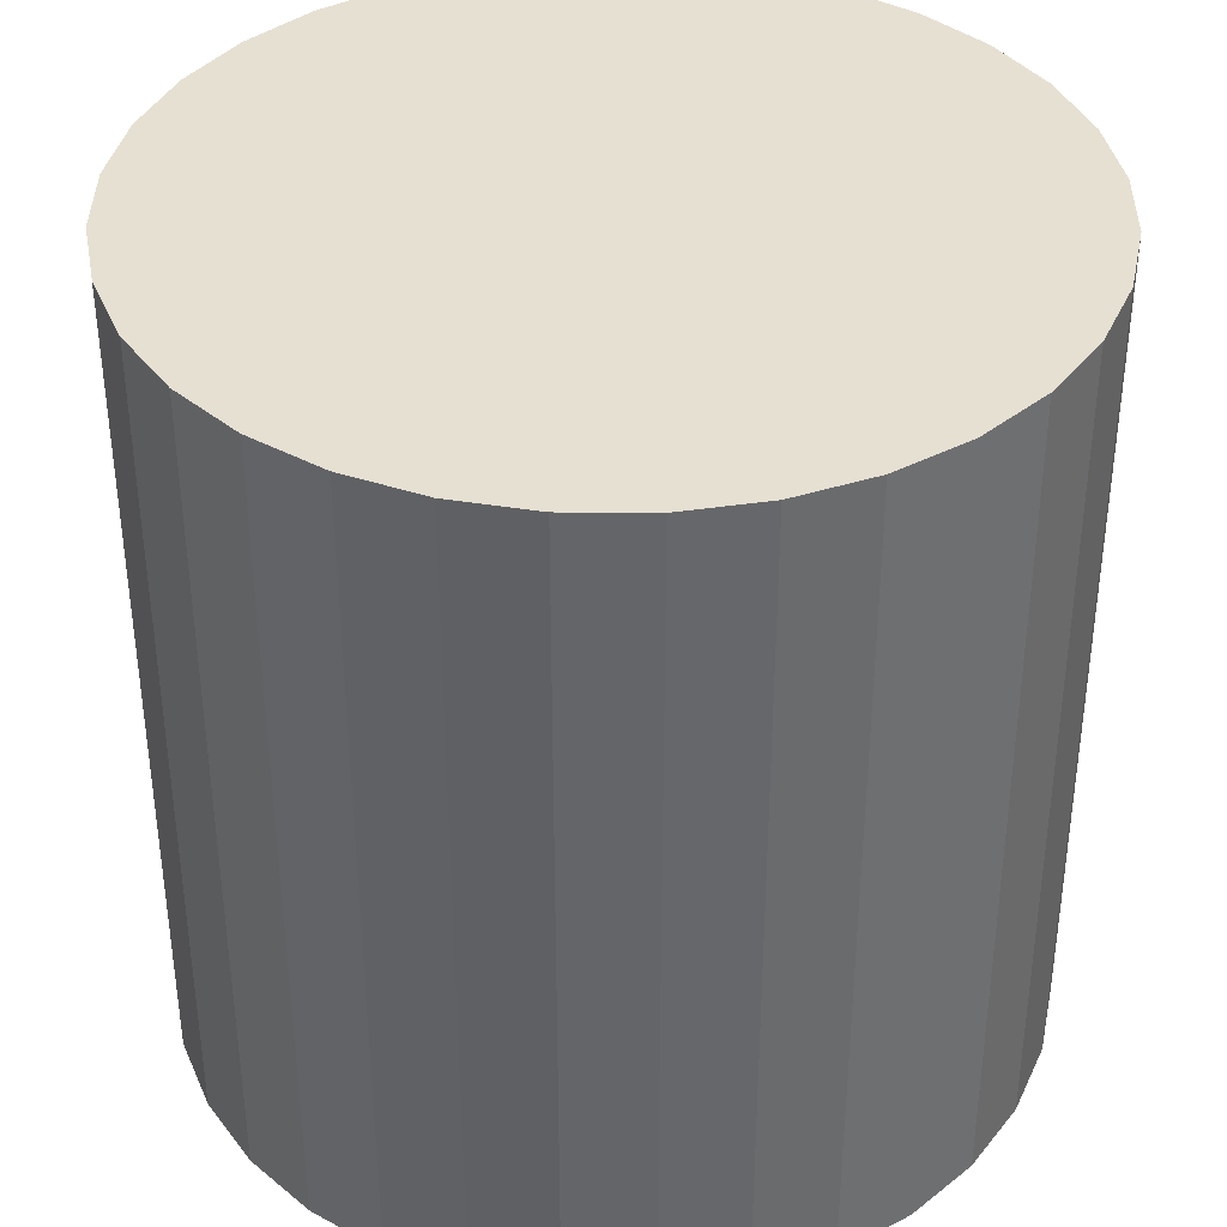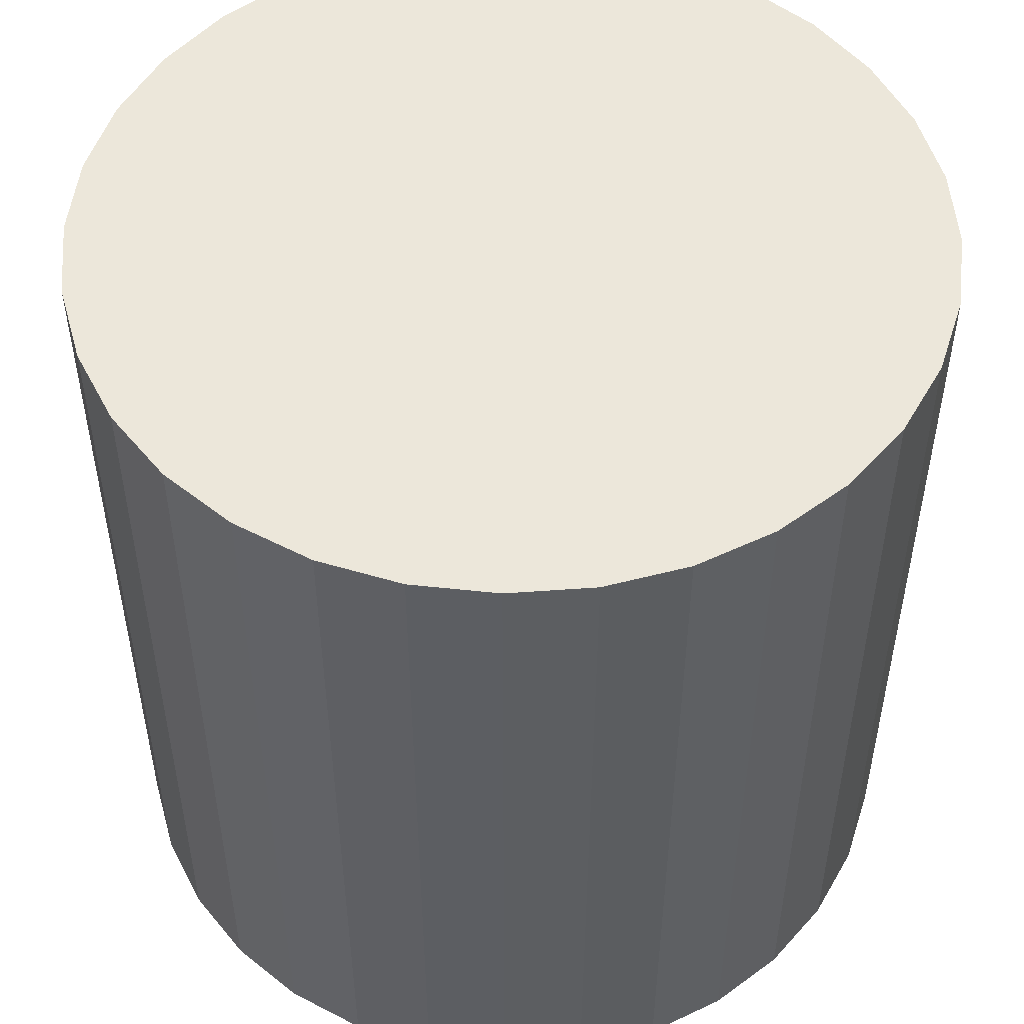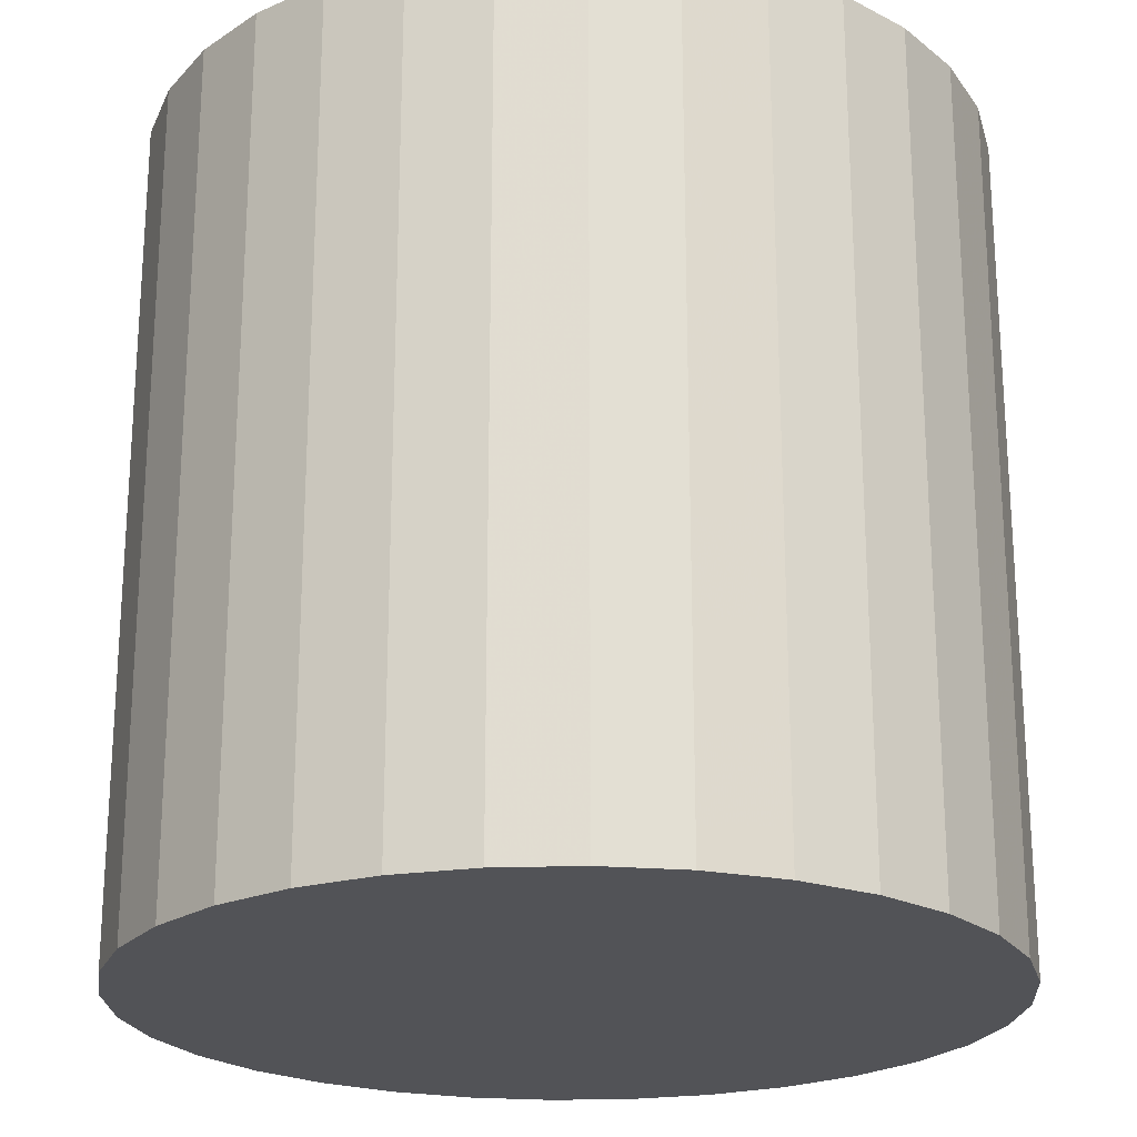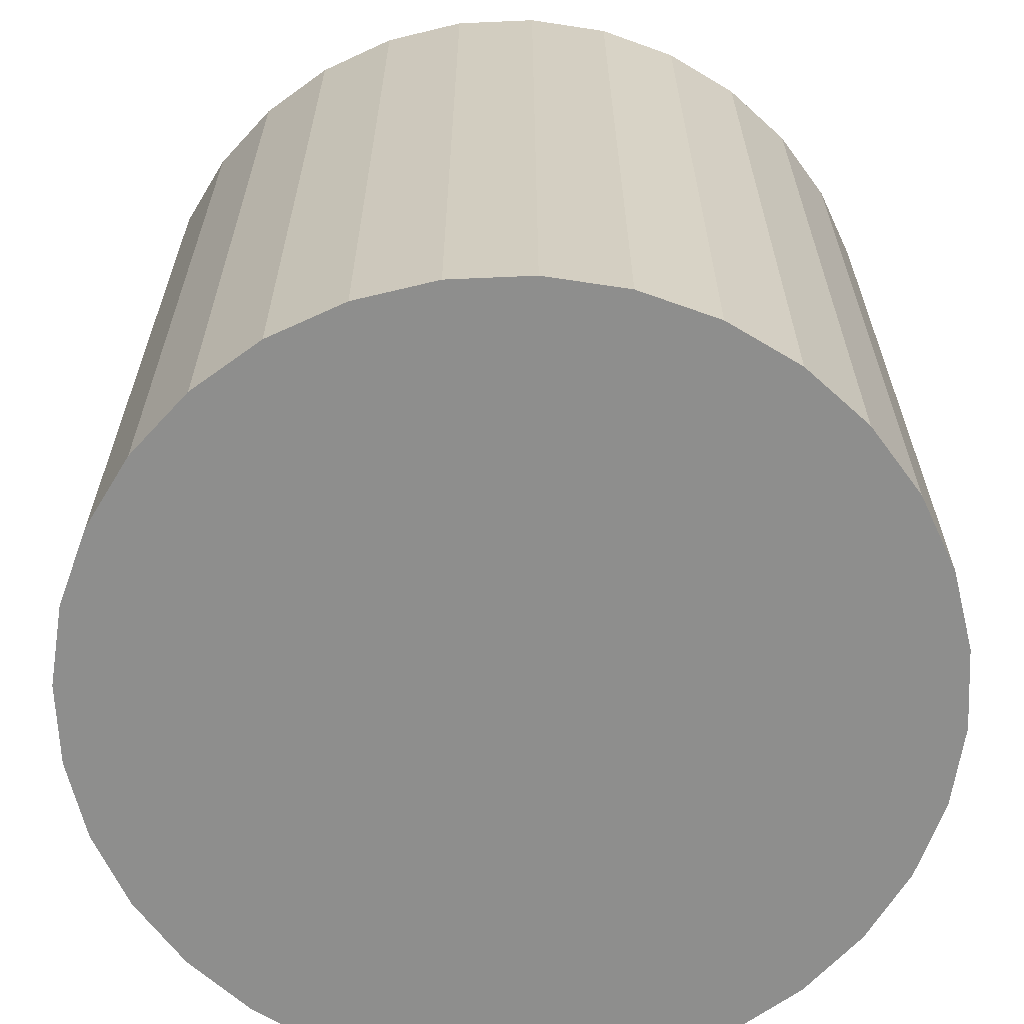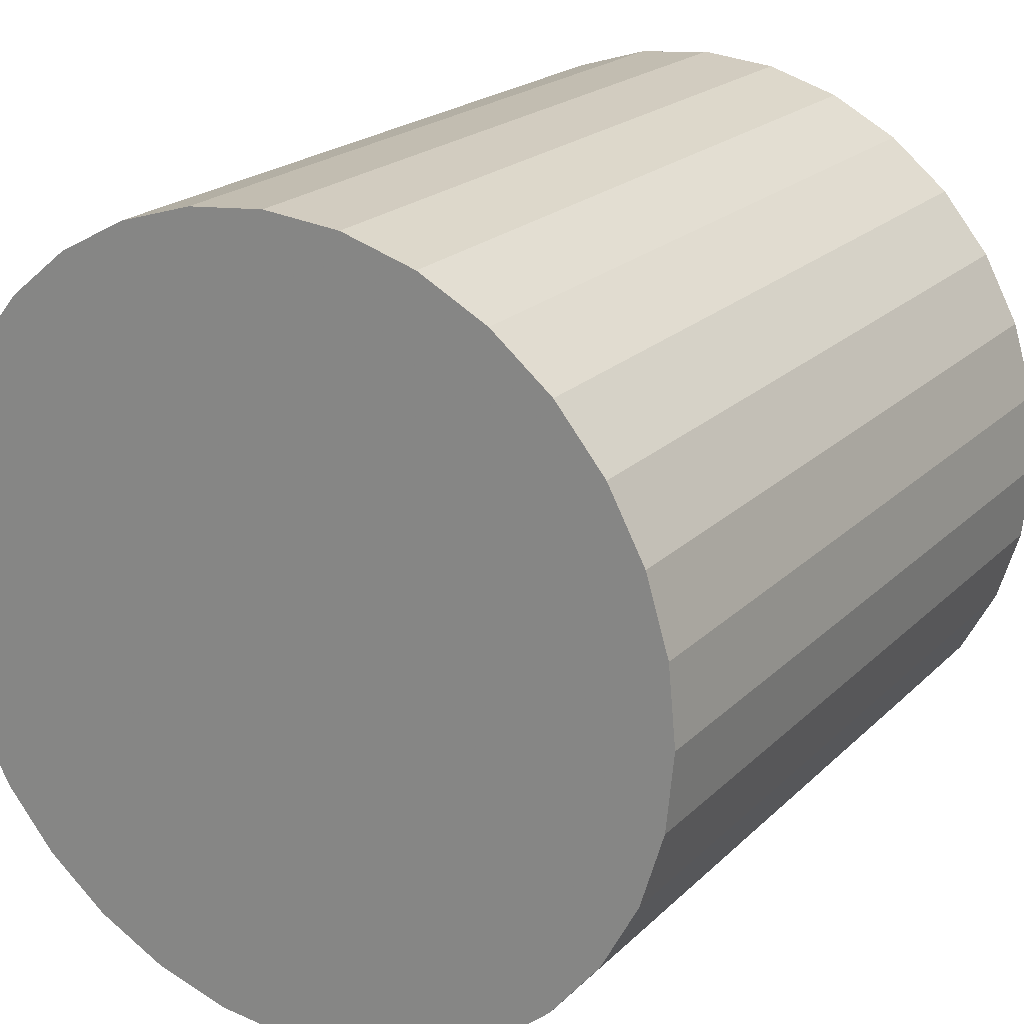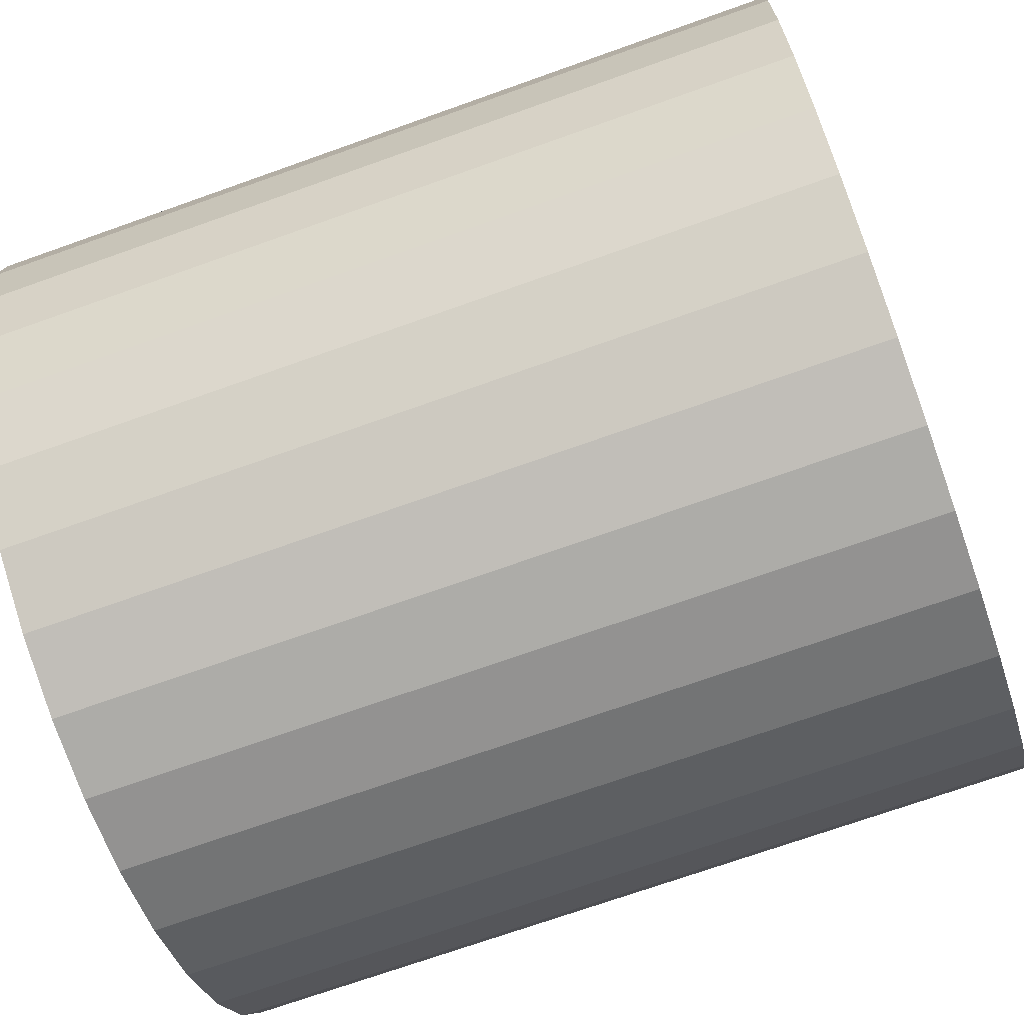
<metadata>
{"format":"obj","ext":"obj","renderer":"f3d","projection":"perspective","resolution":1024,"background":"white","views":[{"elev":38.3,"azim":-140.1,"up":"+Y"},{"elev":51.6,"azim":-66.4,"up":"+Y"},{"elev":-22.4,"azim":-148.6,"up":"+Y"},{"elev":-64.8,"azim":-160.6,"up":"+Y"},{"elev":20.8,"azim":-148.6,"up":"+Z"},{"elev":-71.6,"azim":-70.4,"up":"+Z"}]}
</metadata>
<code>
o Cylinder
v 1 2 -2
v 1 4 -2
v 1 2 -3
v 1 4 -3
v 1.195 2 -2.981
v 1.195 4 -2.981
v 1.383 2 -2.924
v 1.383 4 -2.924
v 1.556 2 -2.831
v 1.556 4 -2.831
v 1.707 2 -2.707
v 1.707 4 -2.707
v 1.831 2 -2.556
v 1.831 4 -2.556
v 1.924 2 -2.383
v 1.924 4 -2.383
v 1.981 2 -2.195
v 1.981 4 -2.195
v 2 2 -2
v 2 4 -2
v 1.981 2 -1.805
v 1.981 4 -1.805
v 1.924 2 -1.617
v 1.924 4 -1.617
v 1.831 2 -1.444
v 1.831 4 -1.444
v 1.707 2 -1.293
v 1.707 4 -1.293
v 1.556 2 -1.169
v 1.556 4 -1.169
v 1.383 2 -1.076
v 1.383 4 -1.076
v 1.195 2 -1.019
v 1.195 4 -1.019
v 1 2 -1
v 1 4 -1
v 0.8049 2 -1.019
v 0.8049 4 -1.019
v 0.6173 2 -1.076
v 0.6173 4 -1.076
v 0.4444 2 -1.169
v 0.4444 4 -1.169
v 0.2929 2 -1.293
v 0.2929 4 -1.293
v 0.1685 2 -1.444
v 0.1685 4 -1.444
v 0.07612 2 -1.617
v 0.07612 4 -1.617
v 0.01921 2 -1.805
v 0.01921 4 -1.805
v 0 2 -2
v 0 4 -2
v 0.01921 2 -2.195
v 0.01921 4 -2.195
v 0.07612 2 -2.383
v 0.07612 4 -2.383
v 0.1685 2 -2.556
v 0.1685 4 -2.556
v 0.2929 2 -2.707
v 0.2929 4 -2.707
v 0.4444 2 -2.831
v 0.4444 4 -2.831
v 0.6173 2 -2.924
v 0.6173 4 -2.924
v 0.8049 2 -2.981
v 0.8049 4 -2.981
f 1 3 5
f 2 6 4
f 3 4 6 5
f 1 5 7
f 2 8 6
f 5 6 8 7
f 1 7 9
f 2 10 8
f 7 8 10 9
f 1 9 11
f 2 12 10
f 9 10 12 11
f 1 11 13
f 2 14 12
f 11 12 14 13
f 1 13 15
f 2 16 14
f 13 14 16 15
f 1 15 17
f 2 18 16
f 15 16 18 17
f 1 17 19
f 2 20 18
f 17 18 20 19
f 1 19 21
f 2 22 20
f 19 20 22 21
f 1 21 23
f 2 24 22
f 21 22 24 23
f 1 23 25
f 2 26 24
f 23 24 26 25
f 1 25 27
f 2 28 26
f 25 26 28 27
f 1 27 29
f 2 30 28
f 27 28 30 29
f 1 29 31
f 2 32 30
f 29 30 32 31
f 1 31 33
f 2 34 32
f 31 32 34 33
f 1 33 35
f 2 36 34
f 33 34 36 35
f 1 35 37
f 2 38 36
f 35 36 38 37
f 1 37 39
f 2 40 38
f 37 38 40 39
f 1 39 41
f 2 42 40
f 39 40 42 41
f 1 41 43
f 2 44 42
f 41 42 44 43
f 1 43 45
f 2 46 44
f 43 44 46 45
f 1 45 47
f 2 48 46
f 45 46 48 47
f 1 47 49
f 2 50 48
f 47 48 50 49
f 1 49 51
f 2 52 50
f 49 50 52 51
f 1 51 53
f 2 54 52
f 51 52 54 53
f 1 53 55
f 2 56 54
f 53 54 56 55
f 1 55 57
f 2 58 56
f 55 56 58 57
f 1 57 59
f 2 60 58
f 57 58 60 59
f 1 59 61
f 2 62 60
f 59 60 62 61
f 1 61 63
f 2 64 62
f 61 62 64 63
f 1 63 65
f 2 66 64
f 63 64 66 65
f 1 65 3
f 2 4 66
f 65 66 4 3

</code>
